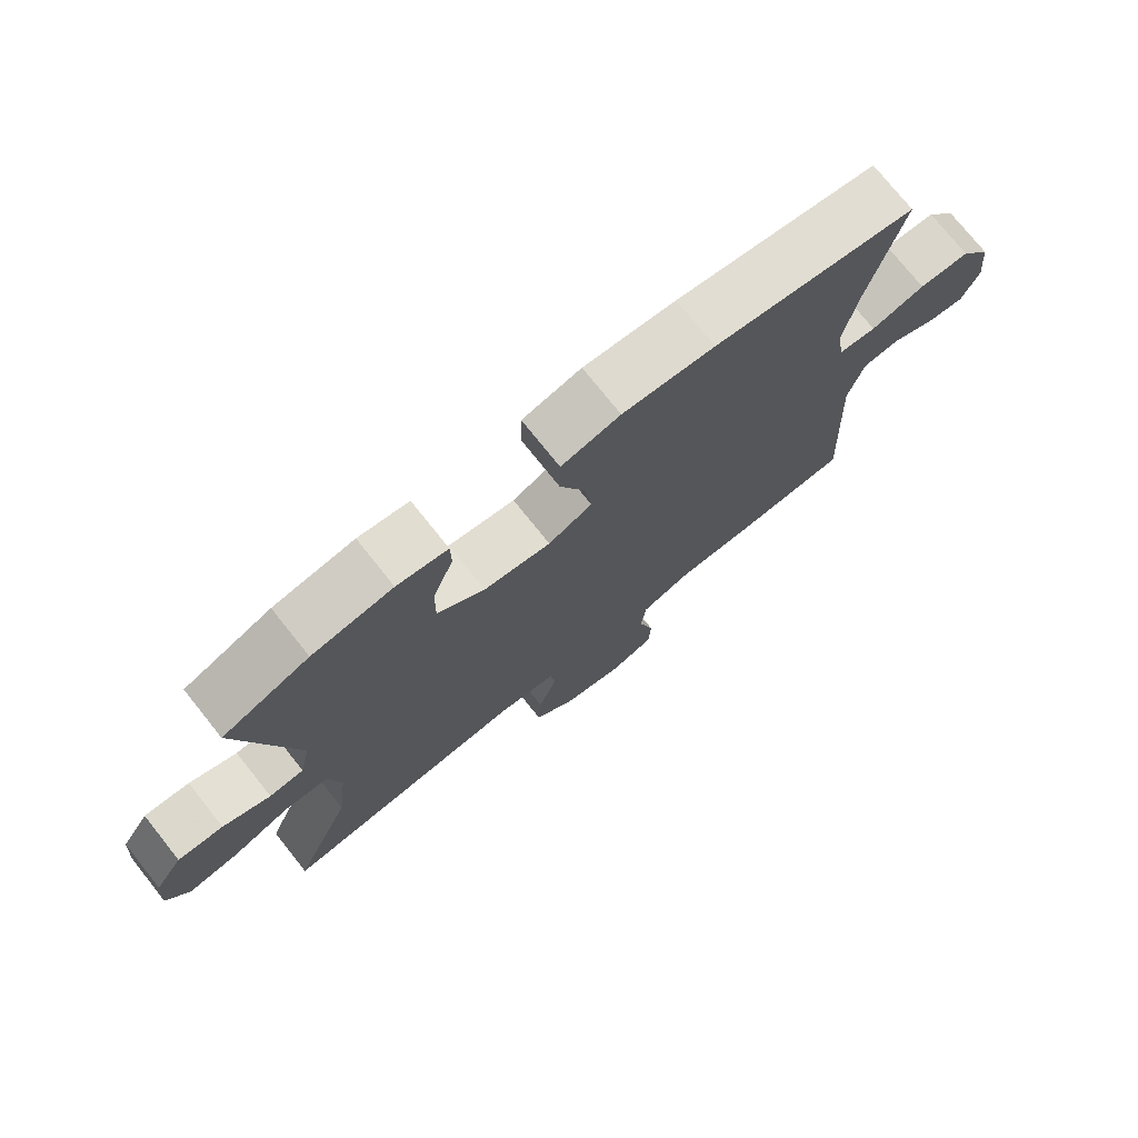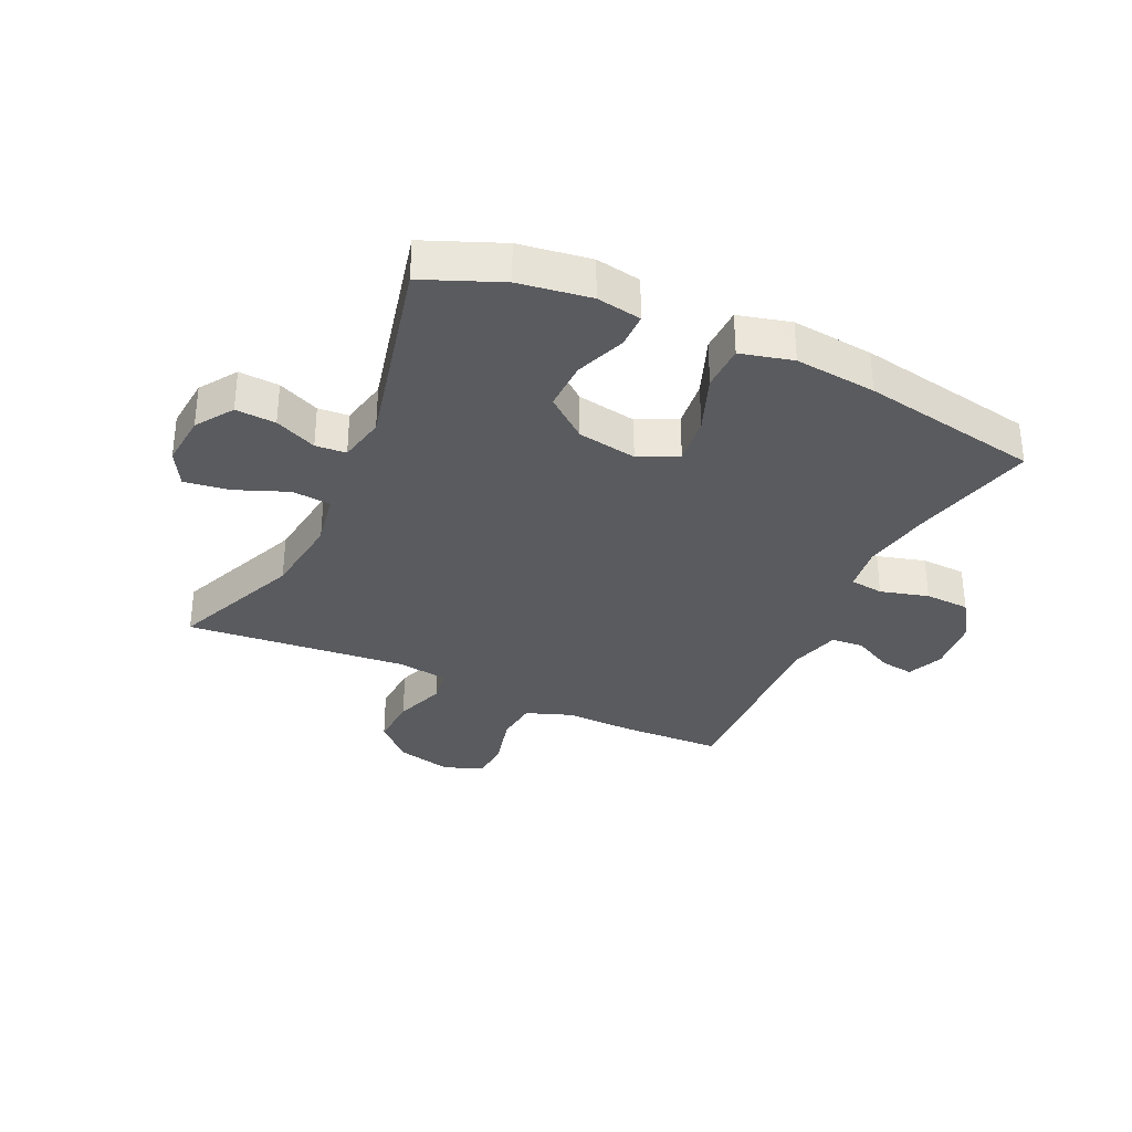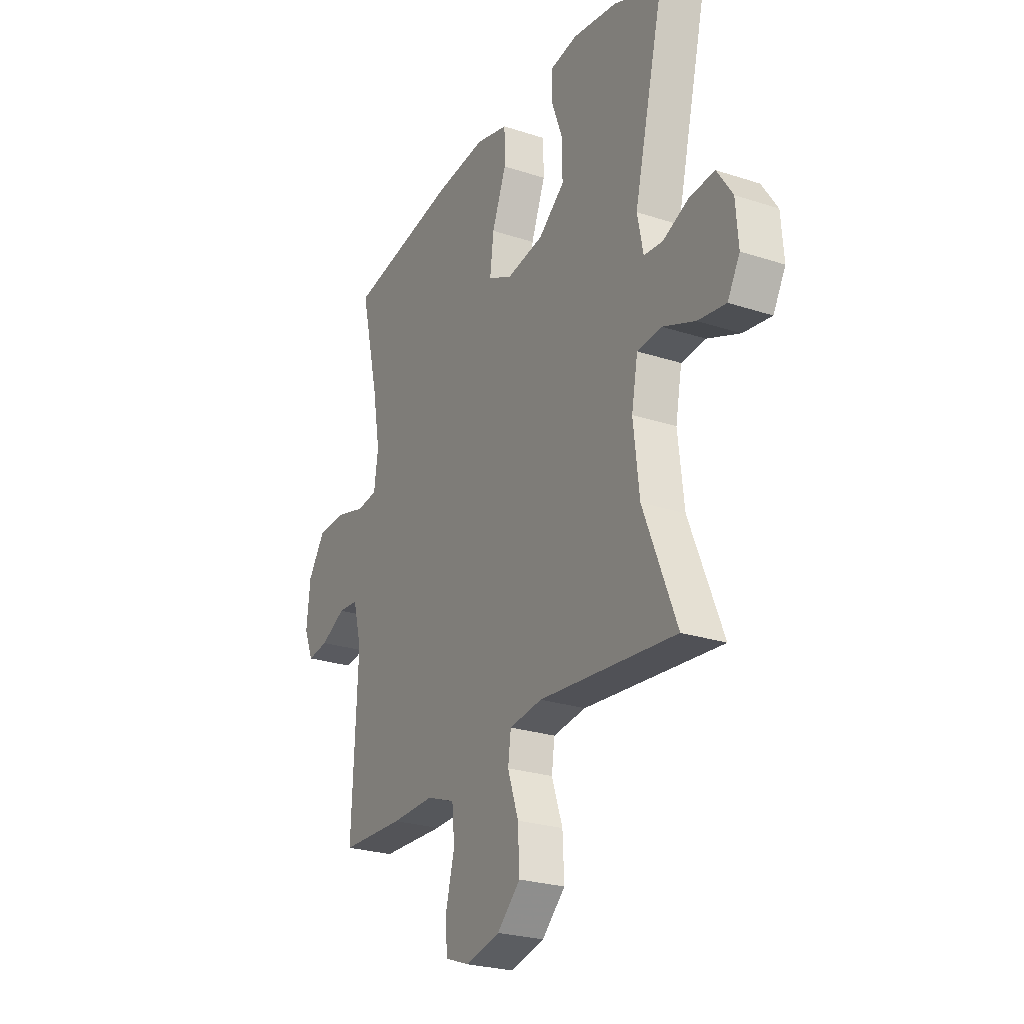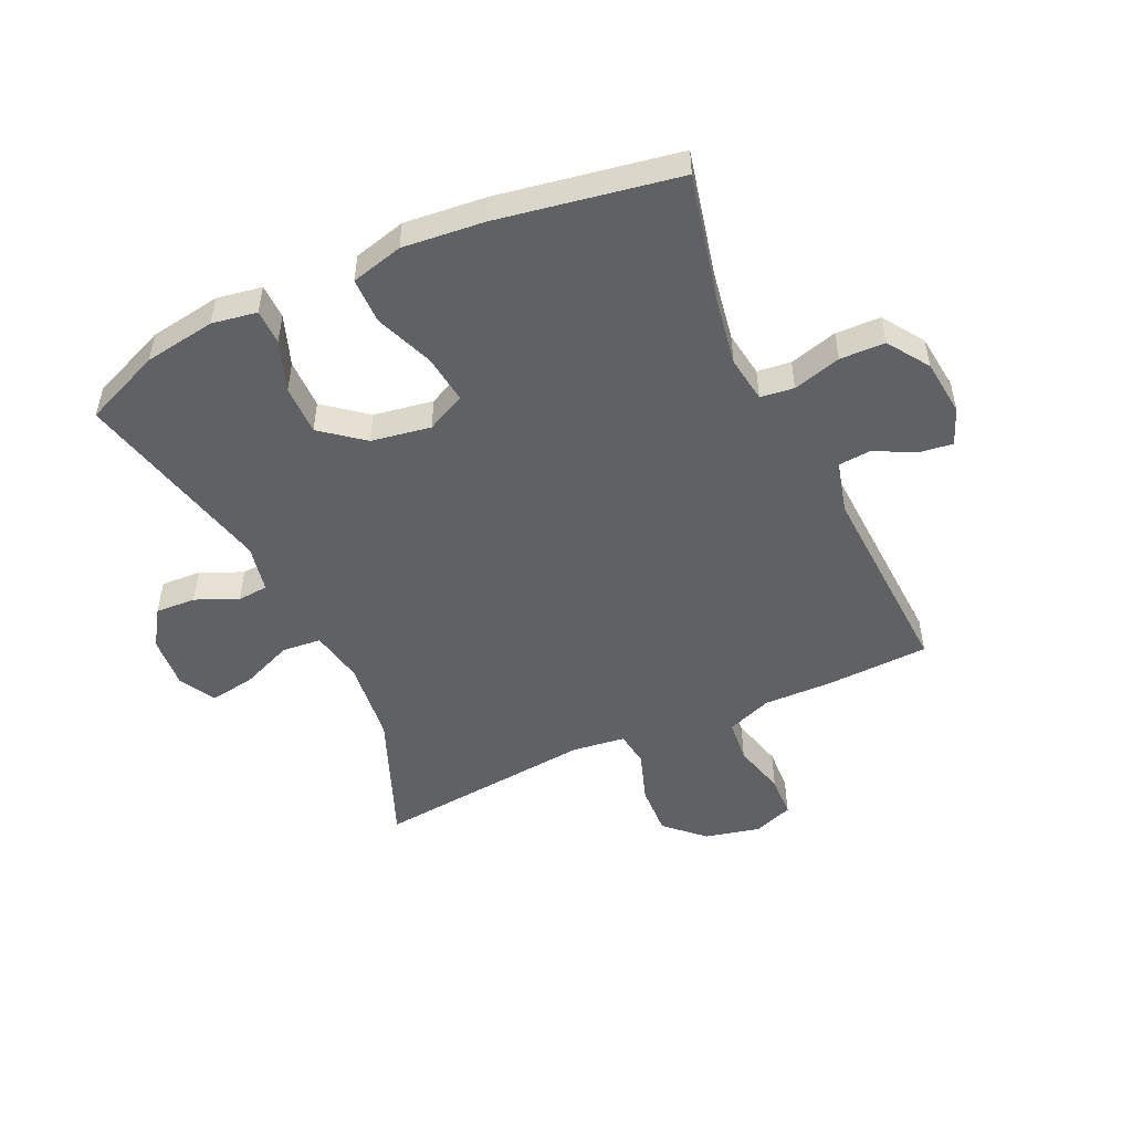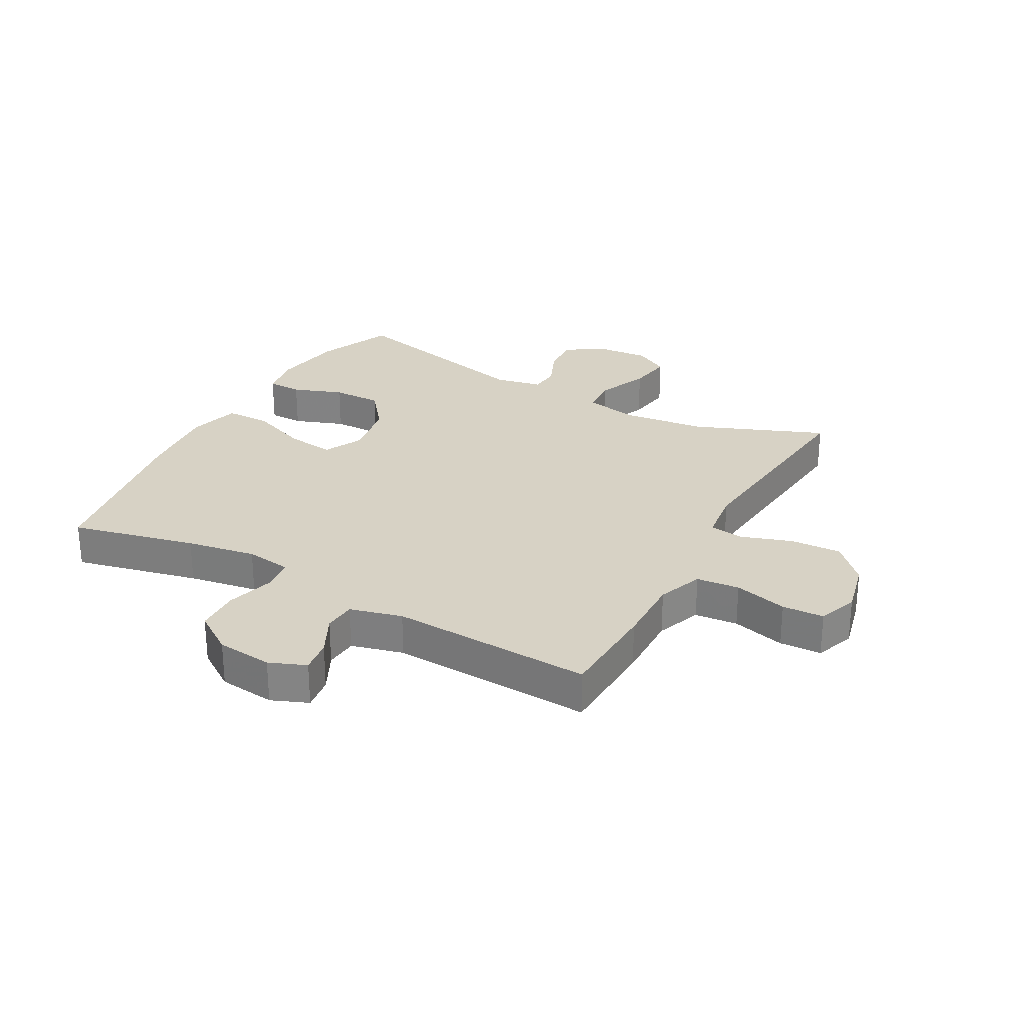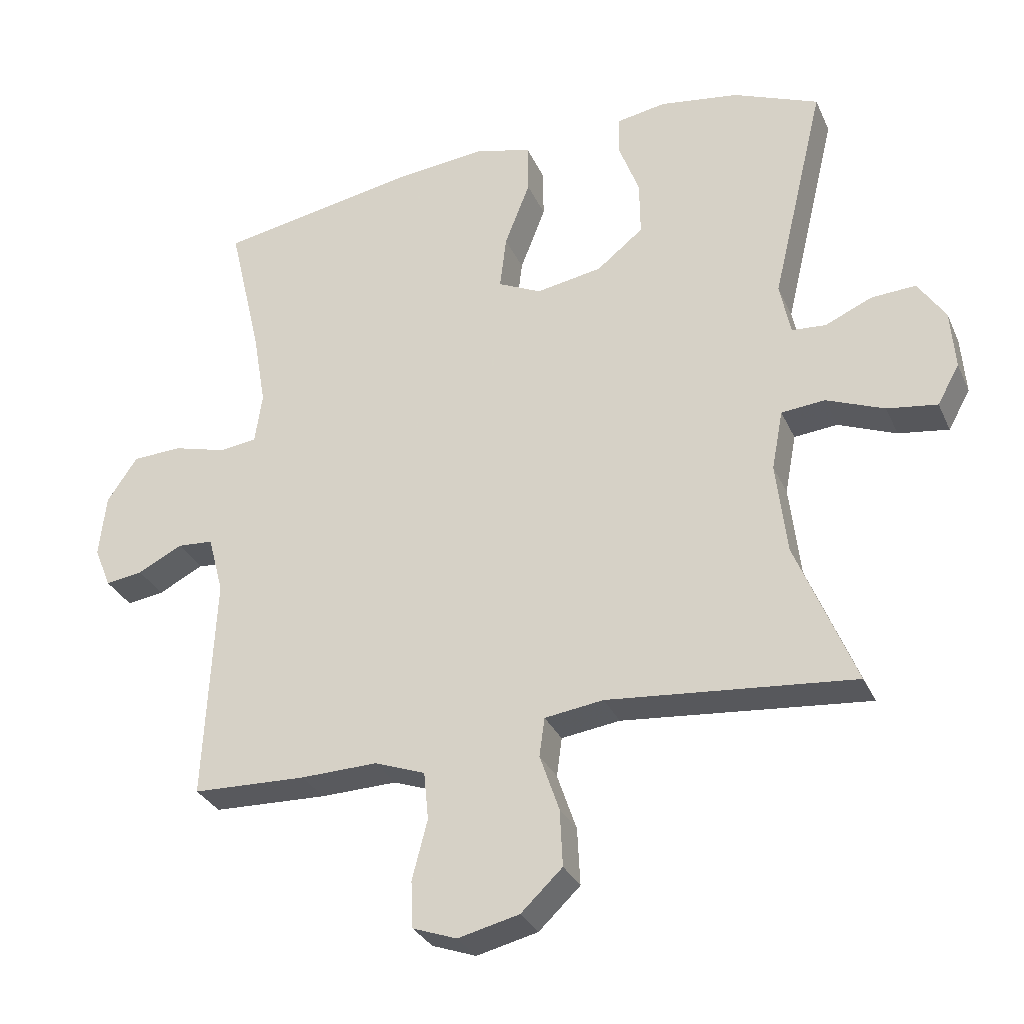
<metadata>
{"format":"obj","ext":"obj","renderer":"f3d","projection":"perspective","resolution":1024,"background":"white","views":[{"elev":75.4,"azim":-38.6,"up":"+Z"},{"elev":-32.9,"azim":-25.1,"up":"+Y"},{"elev":-25.3,"azim":-117.9,"up":"+Z"},{"elev":-50.4,"azim":25.0,"up":"+Y"},{"elev":27.6,"azim":119.1,"up":"+Y"},{"elev":-30.9,"azim":-158.8,"up":"+Z"}]}
</metadata>
<code>
v -0.5 0.07 0.5
v -0.372 0.07 0.553
v -0.253 0.07 0.571
v -0.178 0.07 0.558
v -0.177 0.07 0.5
v -0.208 0.07 0.416
v -0.209 0.07 0.333
v -0.139 0.07 0.277
v -0.04 0.07 0.26
v 0.025 0.07 0.291
v 0.015 0.07 0.372
v -0.023 0.07 0.47
v -0.022 0.07 0.546
v 0.065 0.07 0.568
v 0.201 0.07 0.554
v 0.5 0.07 0.5
v 0.451 0.07 0.291
v 0.431 0.07 0.175
v 0.442 0.07 0.098
v 0.498 0.07 0.091
v 0.578 0.07 0.113
v 0.653 0.07 0.11
v 0.699 0.07 0.042
v 0.709 0.07 -0.052
v 0.684 0.07 -0.113
v 0.628 0.07 -0.105
v 0.561 0.07 -0.071
v 0.507 0.07 -0.075
v 0.484 0.07 -0.162
v 0.5 0.07 -0.5
v 0.329 0.07 -0.506
v 0.214 0.07 -0.503
v 0.138 0.07 -0.531
v 0.131 0.07 -0.603
v 0.154 0.07 -0.692
v 0.151 0.07 -0.762
v 0.085 0.07 -0.786
v -0.007 0.07 -0.764
v -0.069 0.07 -0.705
v -0.065 0.07 -0.62
v -0.036 0.07 -0.535
v -0.044 0.07 -0.477
v -0.132 0.07 -0.465
v -0.5 0.07 -0.5
v -0.411 0.07 -0.281
v -0.395 0.07 -0.143
v -0.412 0.07 -0.053
v -0.477 0.07 -0.047
v -0.564 0.07 -0.082
v -0.639 0.07 -0.093
v -0.672 0.07 -0.034
v -0.665 0.07 0.055
v -0.624 0.07 0.117
v -0.557 0.07 0.113
v -0.487 0.07 0.082
v -0.436 0.07 0.086
v -0.42 0.07 0.165
v -0.5 0 0.5
v -0.372 0 0.553
v -0.253 0 0.571
v -0.178 0 0.558
v -0.177 0 0.5
v -0.208 0 0.416
v -0.209 0 0.333
v -0.139 0 0.277
v -0.04 0 0.26
v 0.025 0 0.291
v 0.015 0 0.372
v -0.023 0 0.47
v -0.022 0 0.546
v 0.065 0 0.568
v 0.201 0 0.554
v 0.5 0 0.5
v 0.451 0 0.291
v 0.431 0 0.175
v 0.442 0 0.098
v 0.498 0 0.091
v 0.578 0 0.113
v 0.653 0 0.11
v 0.699 0 0.042
v 0.709 0 -0.052
v 0.684 0 -0.113
v 0.628 0 -0.105
v 0.561 0 -0.071
v 0.507 0 -0.075
v 0.484 0 -0.162
v 0.5 0 -0.5
v 0.329 0 -0.506
v 0.214 0 -0.503
v 0.138 0 -0.531
v 0.131 0 -0.603
v 0.154 0 -0.692
v 0.151 0 -0.762
v 0.085 0 -0.786
v -0.007 0 -0.764
v -0.069 0 -0.705
v -0.065 0 -0.62
v -0.036 0 -0.535
v -0.044 0 -0.477
v -0.132 0 -0.465
v -0.5 0 -0.5
v -0.411 0 -0.281
v -0.395 0 -0.143
v -0.412 0 -0.053
v -0.477 0 -0.047
v -0.564 0 -0.082
v -0.639 0 -0.093
v -0.672 0 -0.034
v -0.665 0 0.055
v -0.624 0 0.117
v -0.557 0 0.113
v -0.487 0 0.082
v -0.436 0 0.086
v -0.42 0 0.165
f 53 54 55
f 52 53 55
f 51 52 55
f 50 51 55
f 49 50 55
f 48 49 55
f 47 48 55 56
f 46 47 56 57
f 43 44 45
f 42 43 45 46
f 39 40 41
f 38 39 41
f 37 38 41
f 36 37 41
f 35 36 41
f 34 35 41
f 33 34 41 42
f 42 46 57
f 33 42 57
f 32 33 57
f 32 57 1
f 31 32 1
f 30 31 1
f 29 30 1
f 25 26 27
f 24 25 27
f 23 24 27
f 22 23 27
f 21 22 27
f 20 21 27
f 19 20 27 28
f 15 16 17
f 14 15 17
f 13 14 17
f 12 13 17
f 11 12 17
f 10 11 17 18
f 9 10 18 19
f 4 5 6
f 3 4 6
f 2 3 6
f 1 2 6
f 1 6 7
f 19 28 29
f 9 19 29
f 8 9 29
f 8 29 1
f 1 7 8
f 112 111 110
f 112 110 109
f 112 109 108
f 112 108 107
f 112 107 106
f 112 106 105
f 113 112 105 104
f 114 113 104 103
f 102 101 100
f 103 102 100 99
f 98 97 96
f 98 96 95
f 98 95 94
f 98 94 93
f 98 93 92
f 98 92 91
f 99 98 91 90
f 114 103 99
f 114 99 90
f 114 90 89
f 58 114 89
f 58 89 88
f 58 88 87
f 58 87 86
f 84 83 82
f 84 82 81
f 84 81 80
f 84 80 79
f 84 79 78
f 84 78 77
f 85 84 77 76
f 74 73 72
f 74 72 71
f 74 71 70
f 74 70 69
f 74 69 68
f 75 74 68 67
f 76 75 67 66
f 63 62 61
f 63 61 60
f 63 60 59
f 63 59 58
f 64 63 58
f 86 85 76
f 86 76 66
f 86 66 65
f 58 86 65
f 65 64 58
f 1 58 59 2
f 2 59 60 3
f 3 60 61 4
f 4 61 62 5
f 5 62 63 6
f 6 63 64 7
f 7 64 65 8
f 8 65 66 9
f 9 66 67 10
f 10 67 68 11
f 11 68 69 12
f 12 69 70 13
f 13 70 71 14
f 14 71 72 15
f 15 72 73 16
f 16 73 74 17
f 17 74 75 18
f 18 75 76 19
f 19 76 77 20
f 20 77 78 21
f 21 78 79 22
f 22 79 80 23
f 23 80 81 24
f 24 81 82 25
f 25 82 83 26
f 26 83 84 27
f 27 84 85 28
f 28 85 86 29
f 29 86 87 30
f 30 87 88 31
f 31 88 89 32
f 32 89 90 33
f 33 90 91 34
f 34 91 92 35
f 35 92 93 36
f 36 93 94 37
f 37 94 95 38
f 38 95 96 39
f 39 96 97 40
f 40 97 98 41
f 41 98 99 42
f 42 99 100 43
f 43 100 101 44
f 44 101 102 45
f 45 102 103 46
f 46 103 104 47
f 47 104 105 48
f 48 105 106 49
f 49 106 107 50
f 50 107 108 51
f 51 108 109 52
f 52 109 110 53
f 53 110 111 54
f 54 111 112 55
f 55 112 113 56
f 56 113 114 57
f 57 114 58 1

</code>
